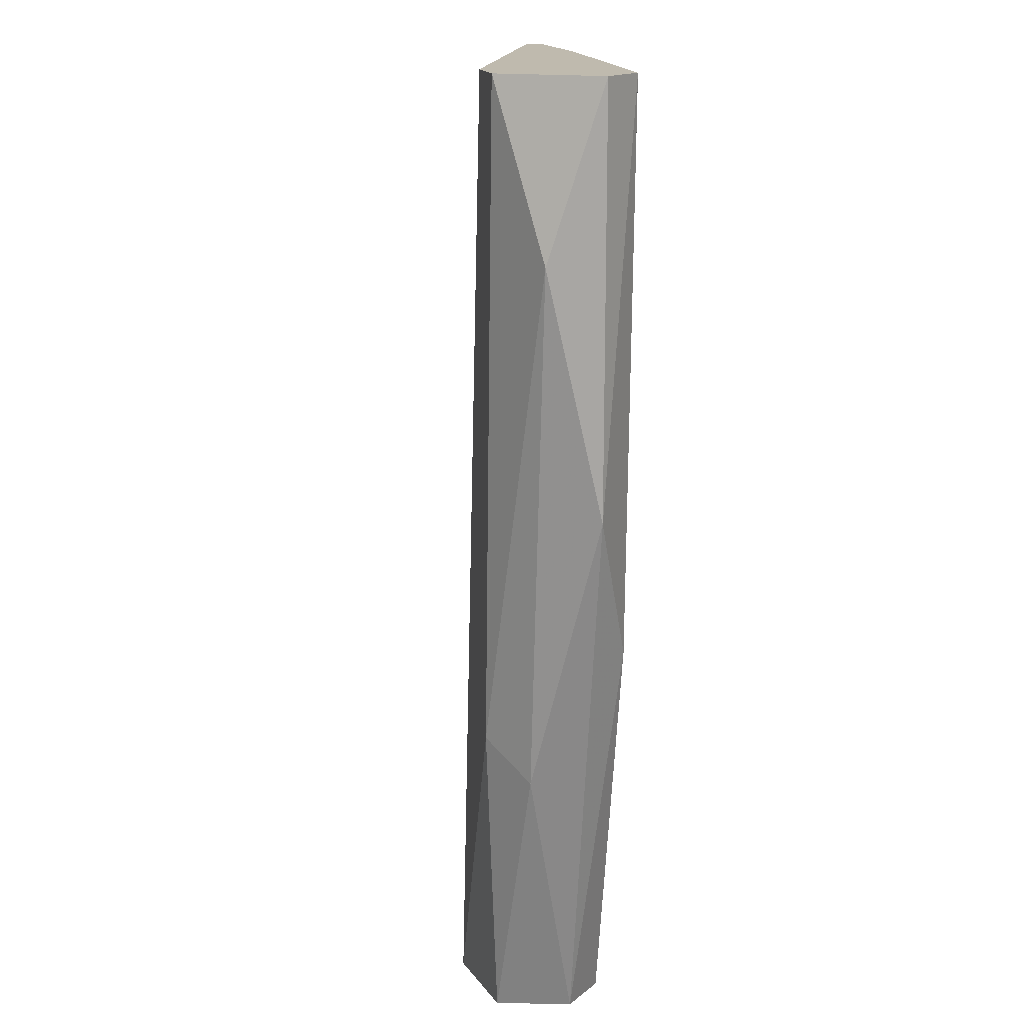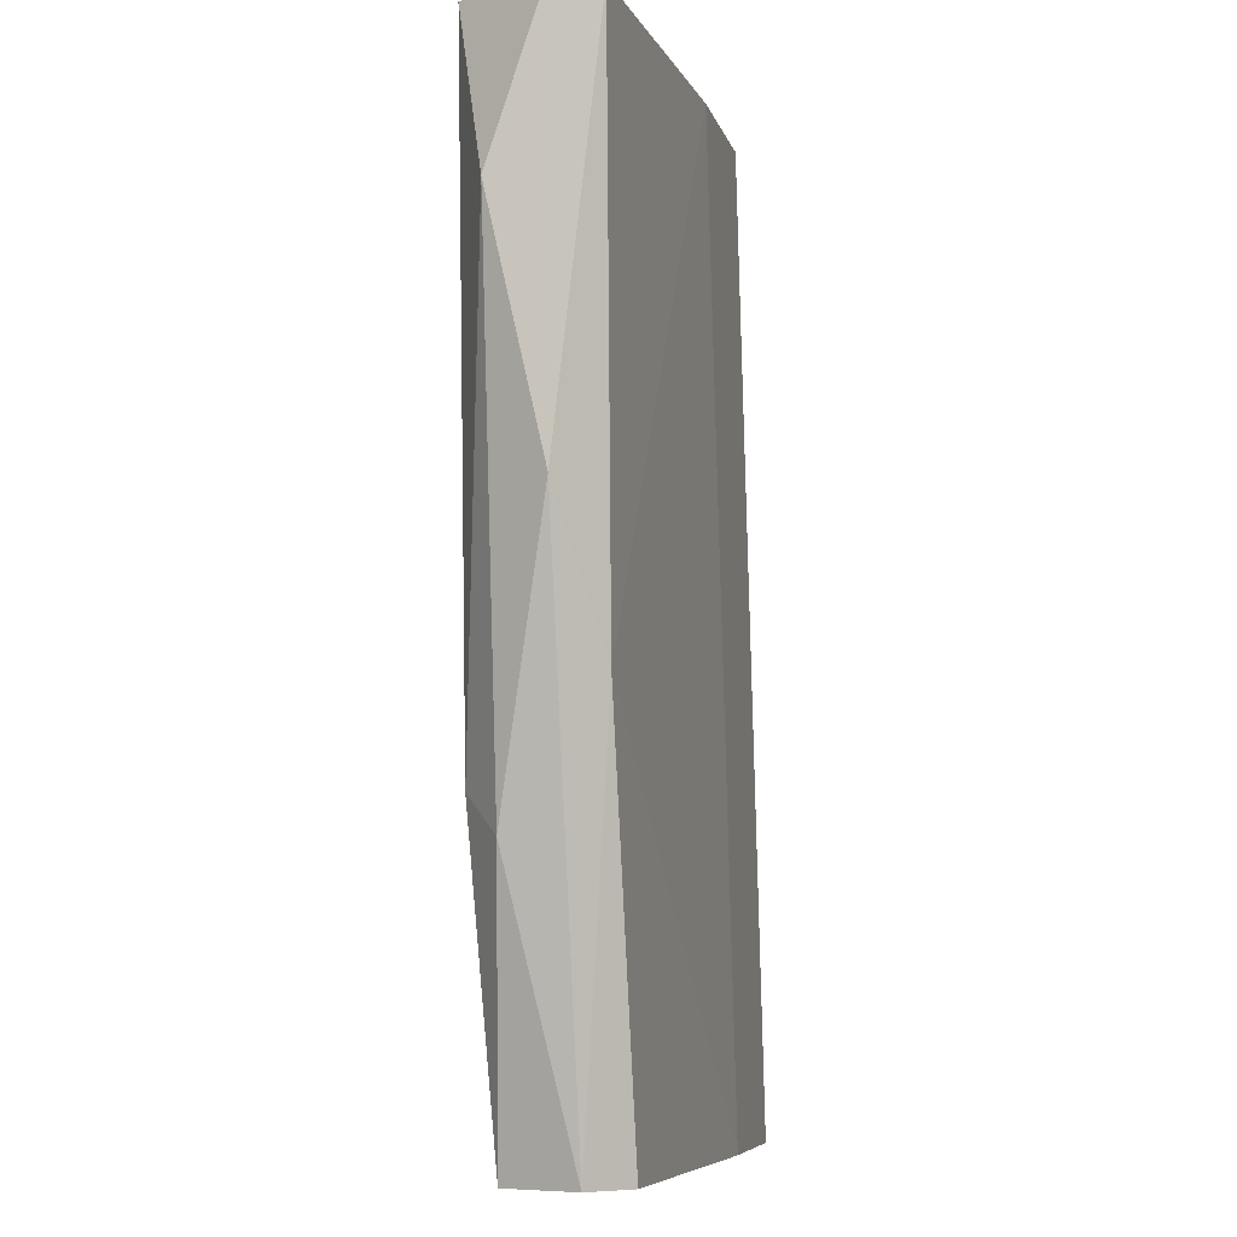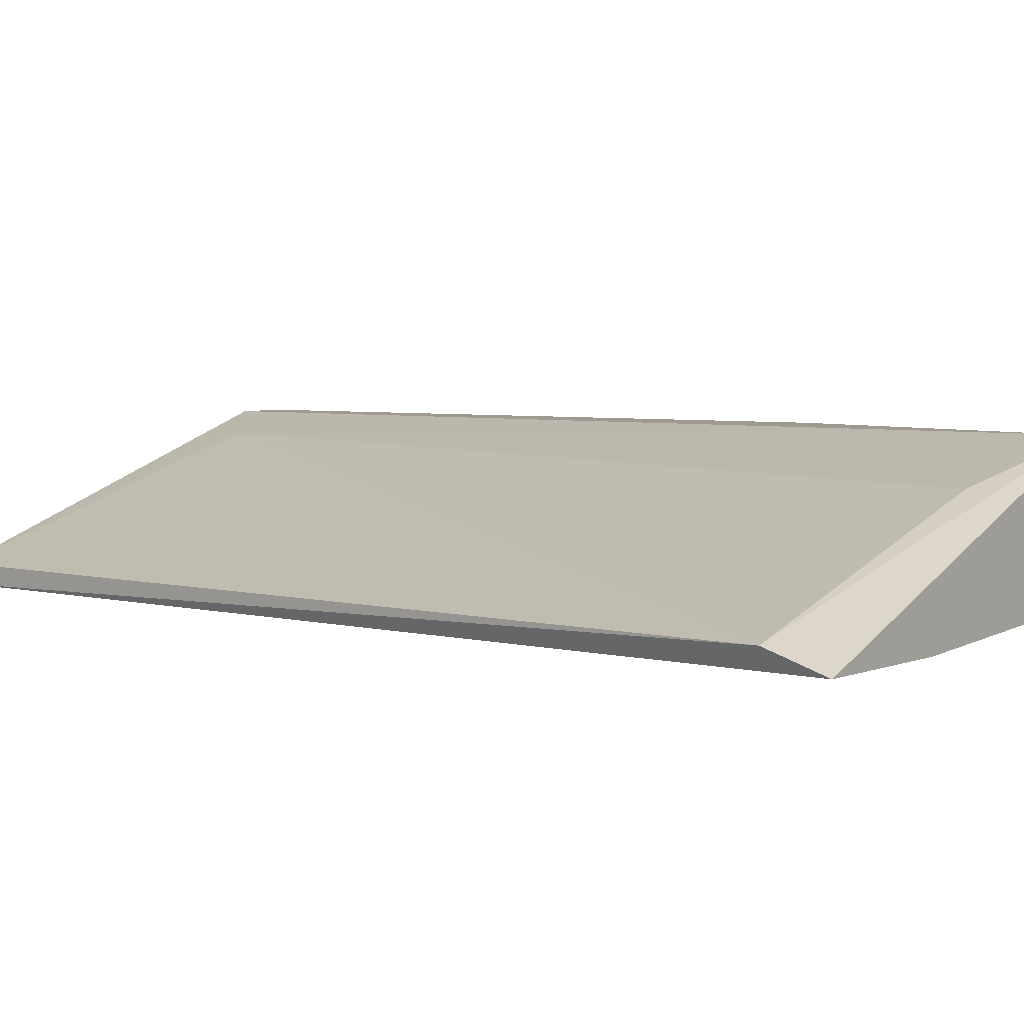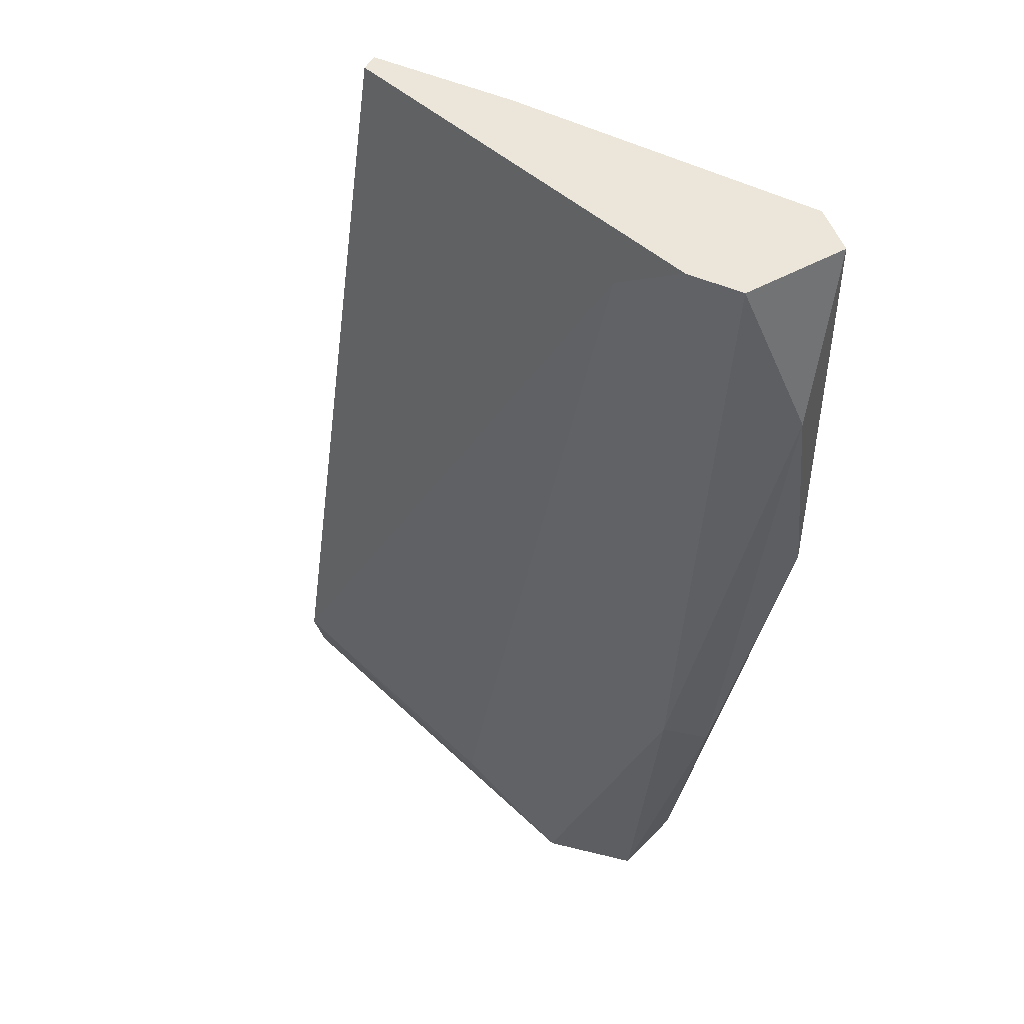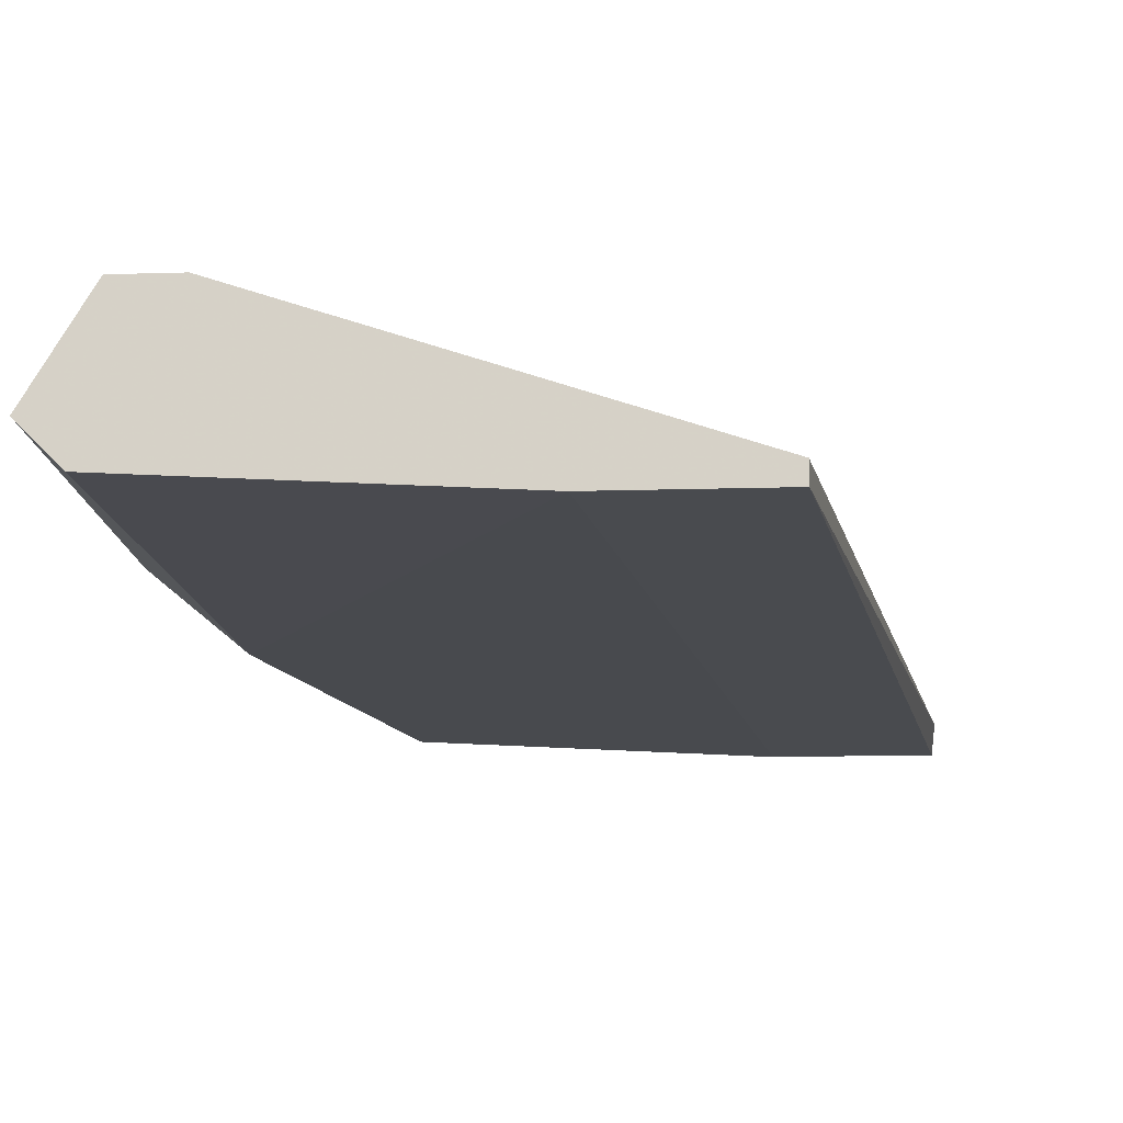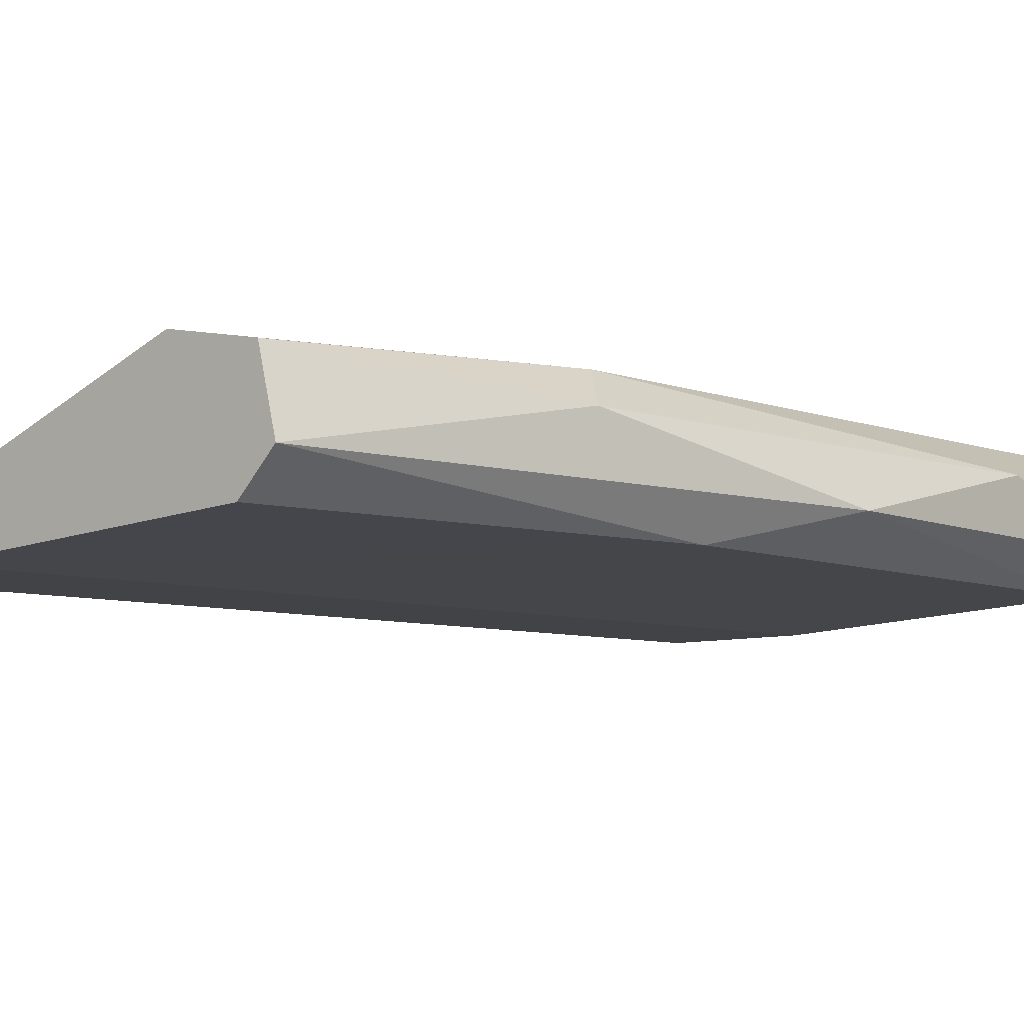
<metadata>
{"format":"obj","ext":"obj","renderer":"f3d","projection":"perspective","resolution":1024,"background":"white","views":[{"elev":15.8,"azim":77.9,"up":"+Y"},{"elev":-7.3,"azim":103.3,"up":"+Y"},{"elev":3.9,"azim":-54.7,"up":"+Z"},{"elev":48.1,"azim":27.0,"up":"+Y"},{"elev":-13.8,"azim":-176.1,"up":"+Z"},{"elev":-7.5,"azim":40.6,"up":"+Z"}]}
</metadata>
<code>
v 0.119 -0.002219 0.02255
v 0.09374 -0.0342 0.01809
v 0.0997 -0.0342 0.01809
v 0.1101 -0.0342 0.02404
v 0.09895 0.004479 0.01884
v 0.1168 -0.01783 0.01884
v 0.1146 0.004479 0.02404
v 0.1175 0.004479 0.01884
v 0.1146 -0.0342 0.02032
v 0.1049 0.004479 0.01809
v 0.09374 -0.03197 0.01884
v 0.1153 -0.02155 0.02404
v 0.1131 -0.0342 0.01884
v 0.119 -0.01189 0.02032
v 0.1138 -0.0342 0.0233
v 0.09895 0.004479 0.01809
v 0.1168 0.004479 0.02404
v 0.1116 0.002245 0.0233
v 0.1168 -0.02304 0.02255
v 0.1049 -0.03271 0.02255
v 0.119 0.004479 0.02032
f 1 12 19
f 8 7 17
f 12 1 17
f 7 12 17
f 4 7 18
f 7 5 18
f 5 11 18
f 14 1 19
f 14 8 21
f 12 15 19
f 15 9 19
f 11 4 20
f 4 18 20
f 18 11 20
f 1 14 21
f 11 5 16
f 9 14 19
f 2 11 16
f 8 17 21
f 10 2 16
f 5 10 16
f 17 1 21
f 5 7 8
f 4 3 9
f 3 2 10
f 6 3 10
f 5 8 10
f 8 6 10
f 2 3 4
f 7 4 12
f 3 6 13
f 9 3 13
f 6 9 13
f 6 8 14
f 9 6 14
f 4 9 15
f 12 4 15
f 2 4 11

</code>
